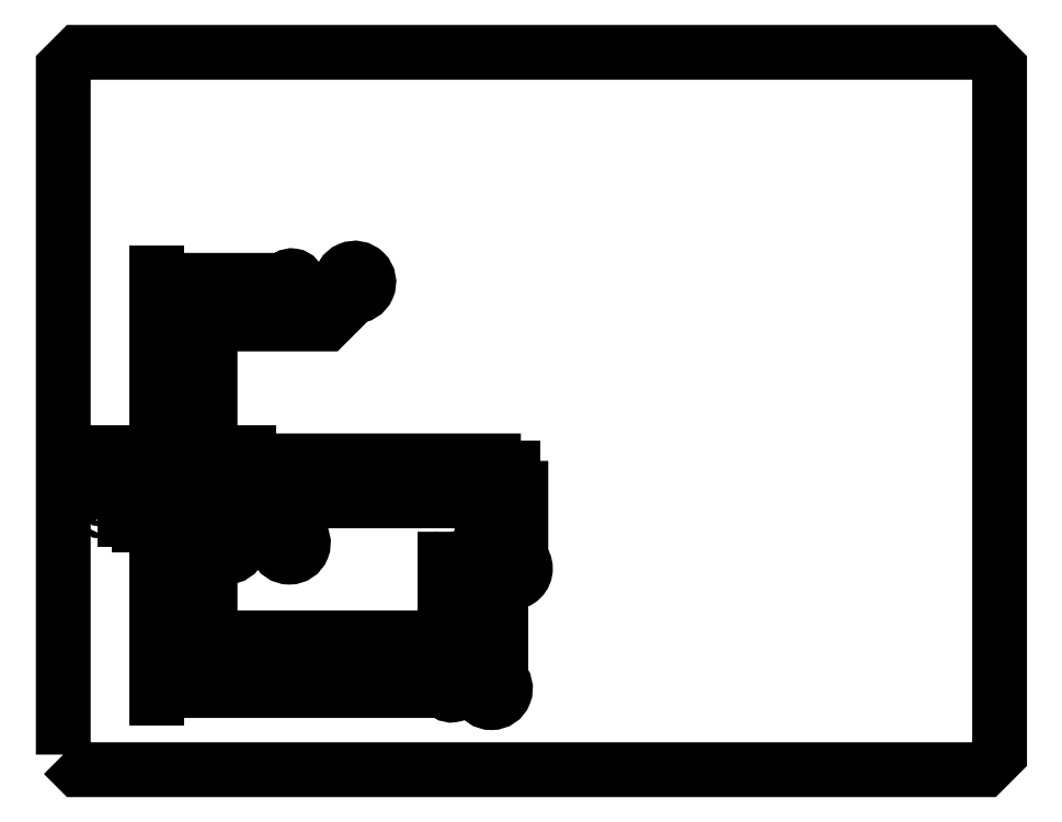
<metadata>
{"format":"dxf","ext":"dxf","renderer":"ezdxf+matplotlib","layout":"modelspace","background":"white","min_lineweight":24,"dpi":150}
</metadata>
<code>
0
SECTION
2
ENTITIES
0
LWPOLYLINE
8
BOTTOM
90
10
70
1
10
-24.28
20
32.4
10
-24.28
20
5.24
10
-5.706
20
5.24
42
0.8609
10
-4.875
20
5.365
42
0.8609
10
-5.706
20
5.49
10
-24.03
20
5.49
10
-24.03
20
32.15
10
-16.27
20
32.15
42
0.8609
10
-15.44
20
32.28
42
0.8609
10
-16.27
20
32.4
0
LWPOLYLINE
8
BOTTOM
90
38
70
1
10
-0.7
20
20.45
10
-0.7
20
14
42
-0.4314
10
-0.6806
20
12.65
42
-0.4314
10
-2.025
20
12.71
10
-2.025
20
6.047
42
-0.684
10
-2.65
20
4.44
42
-0.684
10
-3.275
20
6.047
10
-3.275
20
12.71
42
-0.1806
10
-3.843
20
12.4
42
-0.1806
10
-4.475
20
12.54
10
-4.475
20
7.479
10
-22.53
20
7.479
10
-22.53
20
30.76
10
-14.1
20
30.76
10
-12.62
20
32.24
42
-0.684
10
-11.05
20
32.93
42
-0.684
10
-11.74
20
31.35
10
-13.58
20
29.51
10
-21.28
20
29.51
10
-21.28
20
8.729
10
-5.725
20
8.729
10
-5.725
20
13.94
10
-4.657
20
13.94
42
-0.2141
10
-3.961
20
14.24
42
-0.2141
10
-3.275
20
13.92
10
-3.275
20
17.8
10
-15.41
20
17.8
10
-15.41
20
15.68
42
-0.684
10
-16.03
20
14.07
42
-0.684
10
-16.66
20
15.68
10
-16.66
20
19.05
10
-2.025
20
19.05
10
-2.025
20
19.2
10
-19.57
20
19.2
10
-19.57
20
15.68
42
-0.684
10
-20.2
20
14.07
42
-0.684
10
-20.82
20
15.68
10
-20.82
20
20.45
0
LWPOLYLINE
8
GND3
90
8
70
1
10
-31
20
1
10
-30
20
0
10
30
20
0
10
31
20
1
10
31
20
46.5
10
30
20
47.5
10
-30
20
47.5
10
-31
20
46.5
0
CIRCLE
8
VIAS
10
-28.81
20
18.77
30
0
40
0.125
0
CIRCLE
8
VIAS
10
-28.19
20
18
30
0
40
0.125
0
CIRCLE
8
VIAS
10
-28.81
20
19.91
30
0
40
0.125
0
CIRCLE
8
VIAS
10
-28.19
20
17.2
30
0
40
0.125
0
CIRCLE
8
VIAS
10
-18.91
20
17
30
0
40
0.125
0
CIRCLE
8
VIAS
10
-17.93
20
18
30
0
40
0.125
0
CIRCLE
8
VIAS
10
-17.93
20
17
30
0
40
0.125
0
CIRCLE
8
VIAS
10
-26.4
20
16.81
30
0
40
0.125
0
CIRCLE
8
VIAS
10
-18.28
20
18.77
30
0
40
0.125
0
CIRCLE
8
VIAS
10
-18.91
20
18
30
0
40
0.125
0
CIRCLE
8
VIAS
10
-27.81
20
18.77
30
0
40
0.125
0
CIRCLE
8
VIAS
10
-27.19
20
18
30
0
40
0.125
0
CIRCLE
8
VIAS
10
-27.81
20
19.91
30
0
40
0.125
0
LINE
8
BOTTOM
10
-21.78
20
8.229
30
0
11
-21.78
21
30.01
31
0
0
LINE
8
BOTTOM
10
-22.03
20
30.26
30
0
11
-22.03
21
7.979
31
0
0
LINE
8
BOTTOM
10
-1.2
20
19.95
30
0
11
-20.32
21
19.95
31
0
0
LINE
8
BOTTOM
10
-20.32
20
19.95
30
0
11
-20.32
21
15.4
31
0
0
LINE
8
BOTTOM
10
-20.07
20
15.4
30
0
11
-20.07
21
19.7
31
0
0
LINE
8
BOTTOM
10
-20.07
20
19.7
30
0
11
-1.45
21
19.7
31
0
0
LINE
8
BOTTOM
10
-24.78
20
4.74
30
0
11
-24.78
21
32.9
31
0
0
LINE
8
BOTTOM
10
-23.53
20
31.65
30
0
11
-23.53
21
5.99
31
0
0
LINE
8
TOP
10
-26.39
20
20.55
30
0
11
-26.39
21
19.27
31
0
0
LINE
8
TOP
10
-26.39
20
19.27
30
0
11
-25.72
21
18.6
31
0
0
LINE
8
TOP
10
-25.72
20
18.6
30
0
11
-23.2
21
18.6
31
0
0
LINE
8
TOP
10
-23.2
20
18.6
30
0
11
-23.2
21
17.5
31
0
0
LINE
8
TOP
10
-23.2
20
17.5
30
0
11
-24.97
21
17.5
31
0
0
LINE
8
TOP
10
-24.97
20
17.5
30
0
11
-24.97
21
17.2
31
0
0
LINE
8
TOP
10
-24.97
20
17.2
30
0
11
-23.37
21
17.2
31
0
0
LINE
8
TOP
10
-23.37
20
17.2
30
0
11
-23.37
21
14.68
31
0
0
LINE
8
TOP
10
-22.73
20
14.68
30
0
11
-22.73
21
17.5
31
0
0
LINE
8
TOP
10
-22.73
20
17.5
30
0
11
-22.9
21
17.5
31
0
0
LINE
8
TOP
10
-22.9
20
17.5
30
0
11
-22.9
21
18.6
31
0
0
LINE
8
TOP
10
-22.9
20
18.6
30
0
11
-20.38
21
18.6
31
0
0
LINE
8
TOP
10
-20.38
20
18.6
30
0
11
-19.71
21
19.27
31
0
0
LINE
8
TOP
10
-19.71
20
19.27
30
0
11
-19.71
21
20.55
31
0
0
LINE
8
TOP
10
-20.38
20
20.55
30
0
11
-20.38
21
19.27
31
0
0
LINE
8
TOP
10
-20.38
20
19.27
30
0
11
-25.72
21
19.27
31
0
0
LINE
8
TOP
10
-25.72
20
19.27
30
0
11
-25.72
21
20.55
31
0
0
LINE
8
TOP
10
-25.97
20
16.2
30
0
11
-25.97
21
17.43
31
0
0
LINE
8
TOP
10
-25.97
20
17.43
30
0
11
-27.39
21
18.85
31
0
0
LINE
8
TOP
10
-27.39
20
18.85
30
0
11
-27.39
21
20.96
31
0
0
LINE
8
TOP
10
-18.71
20
20.96
30
0
11
-18.71
21
18.85
31
0
0
LINE
8
TOP
10
-18.71
20
18.85
30
0
11
-19.96
21
17.6
31
0
0
LINE
8
TOP
10
-19.96
20
17.6
30
0
11
-21.73
21
17.6
31
0
0
LINE
8
TOP
10
-21.73
20
17.6
30
0
11
-21.73
21
12.93
31
0
0
LWPOLYLINE
8
ClippingPolygon
90
4
70
1
10
-28.7
20
16.53
10
-28.7
20
19.96
10
-17.59
20
19.96
10
-17.59
20
16.53
0
LWPOLYLINE
8
WGP_1
90
2
70
0
10
-28.7
20
16.53
10
-17.59
20
16.53
0
ENDSEC
0
EOF

</code>
